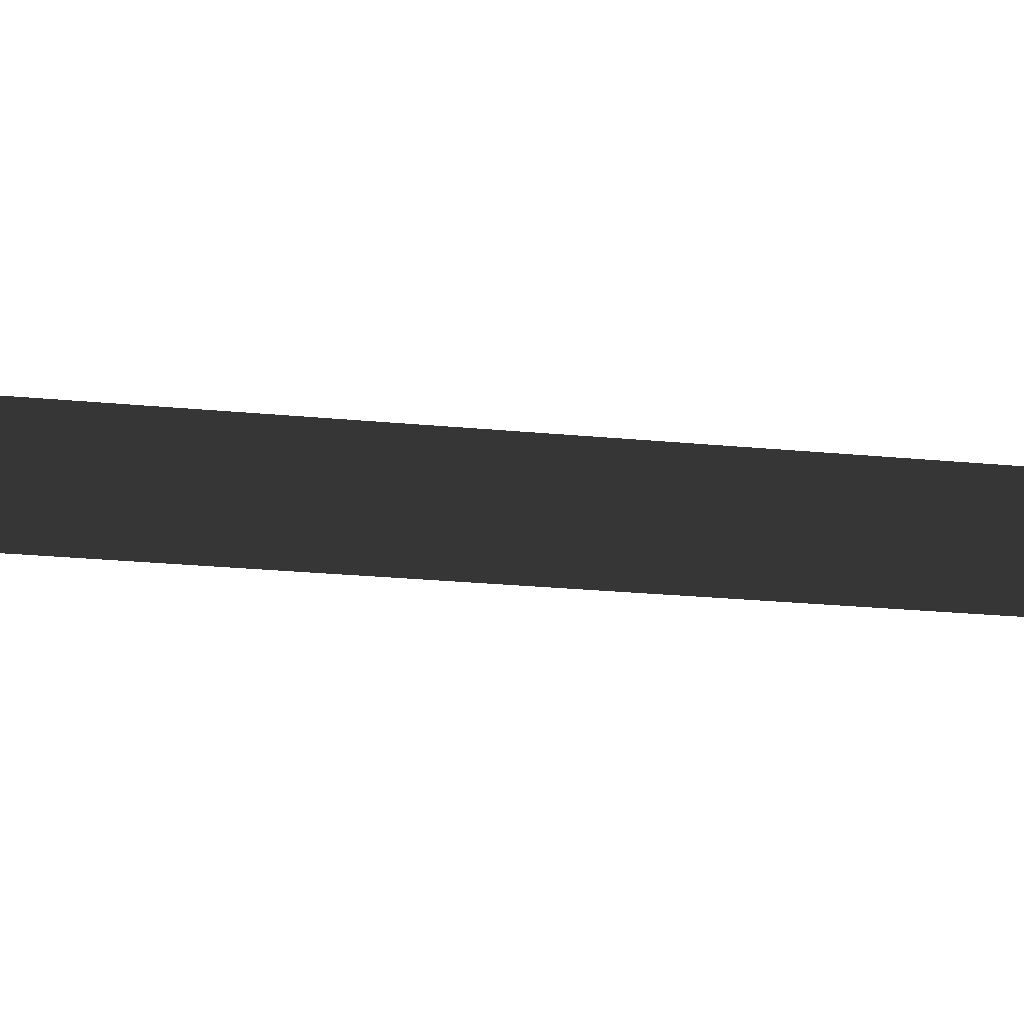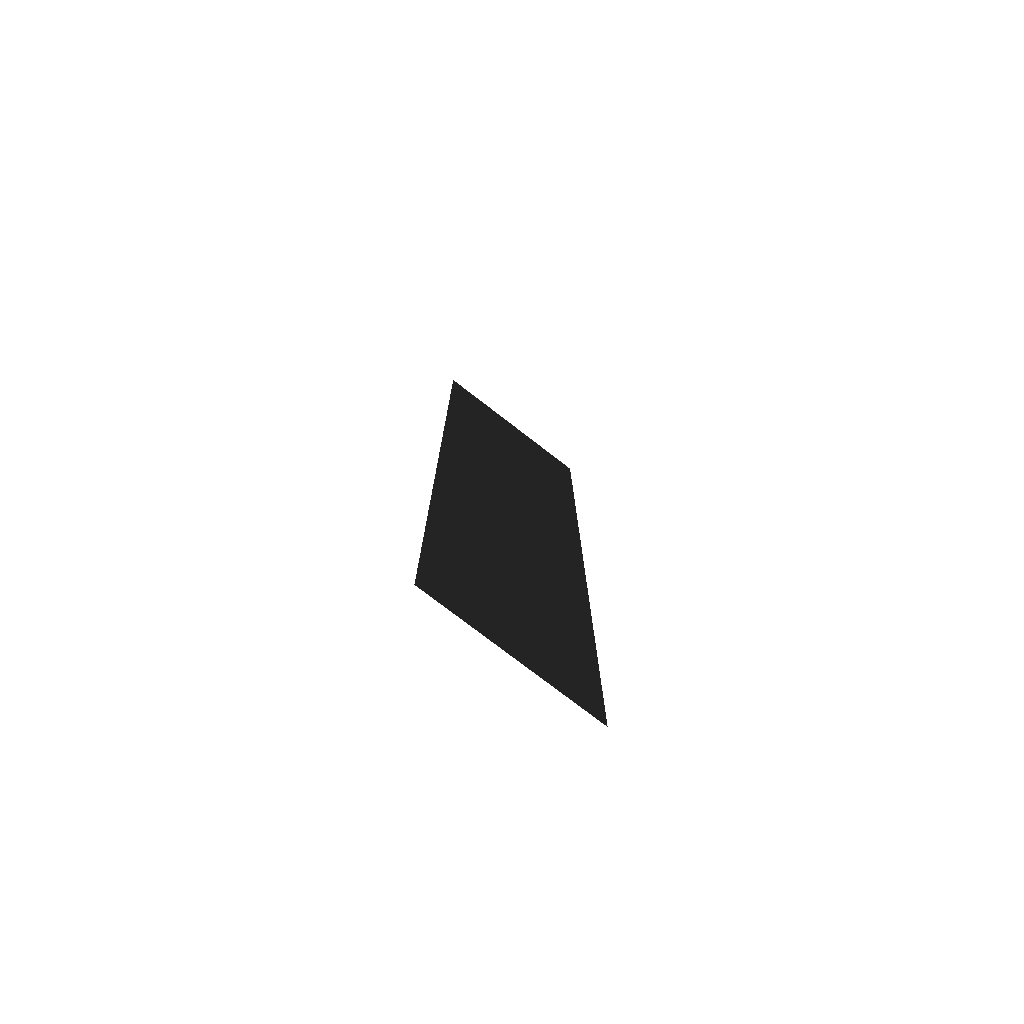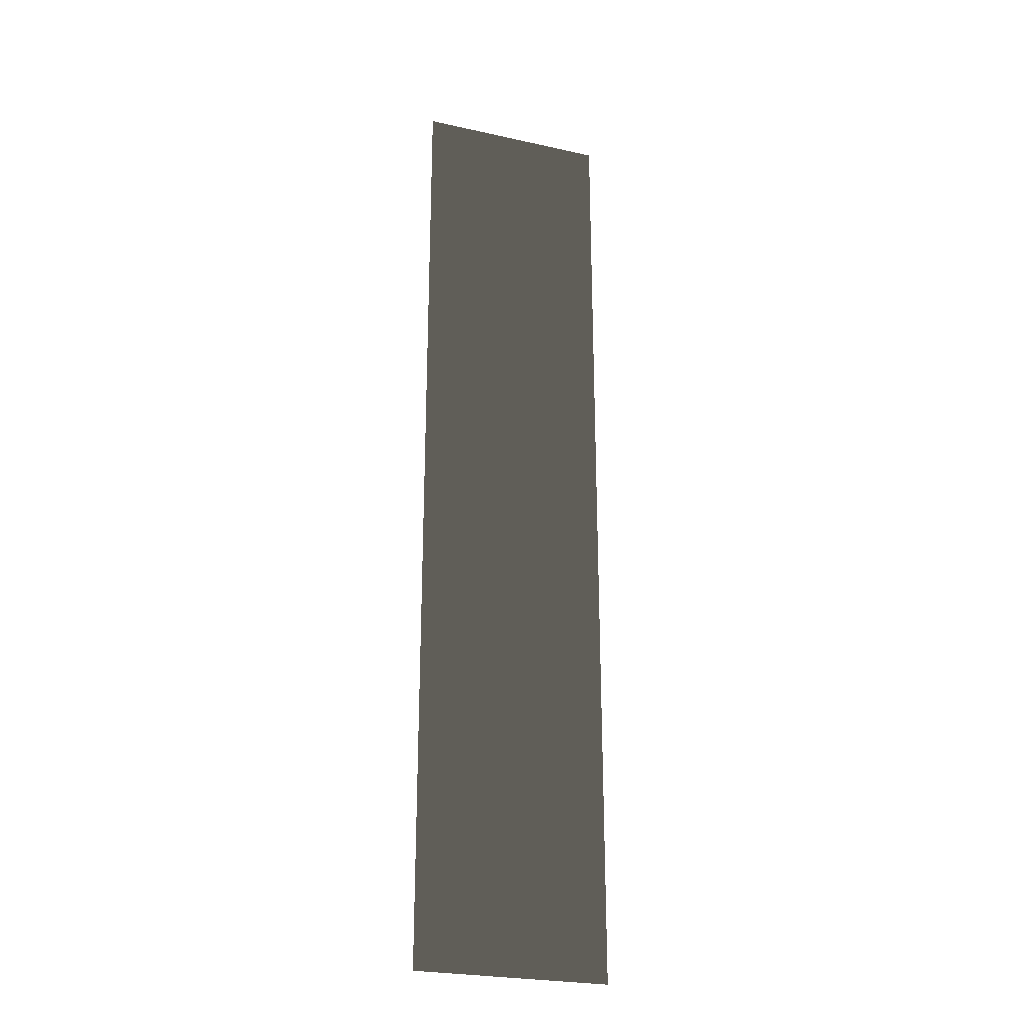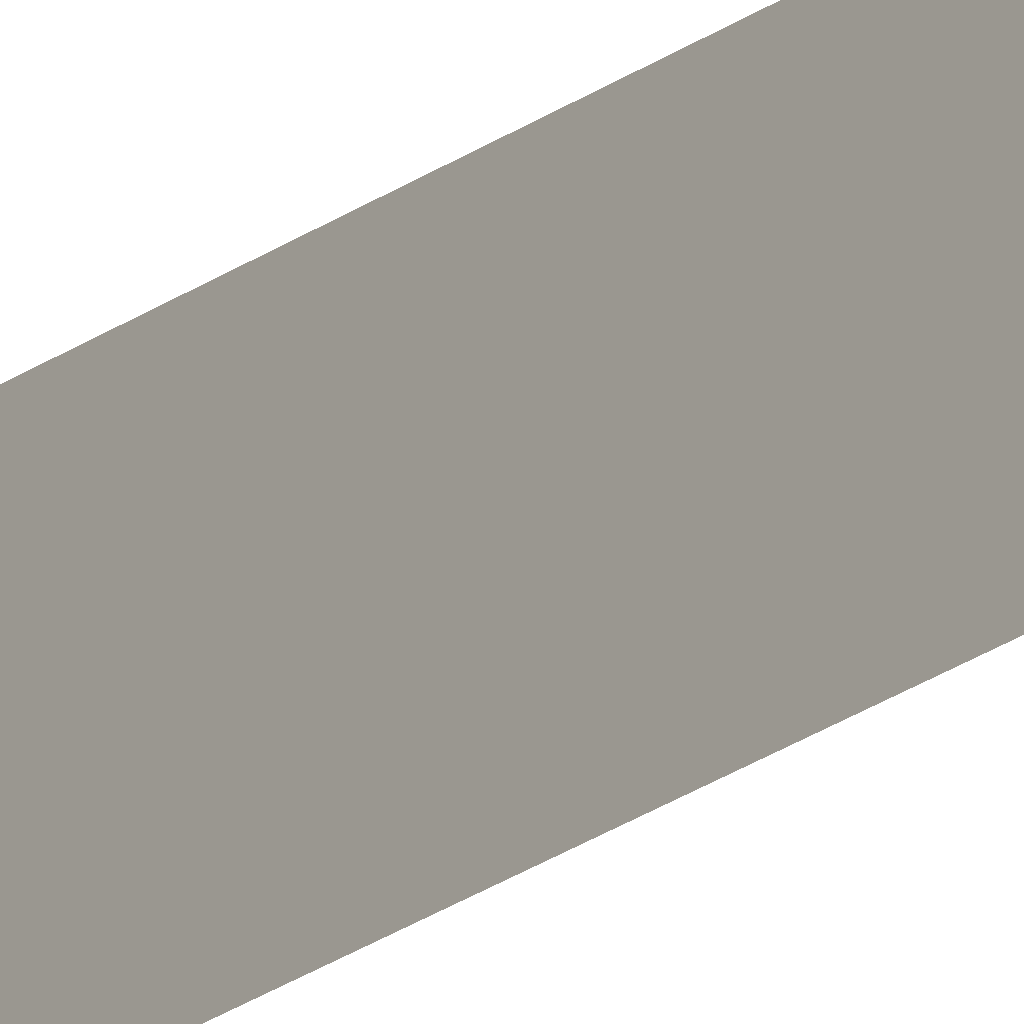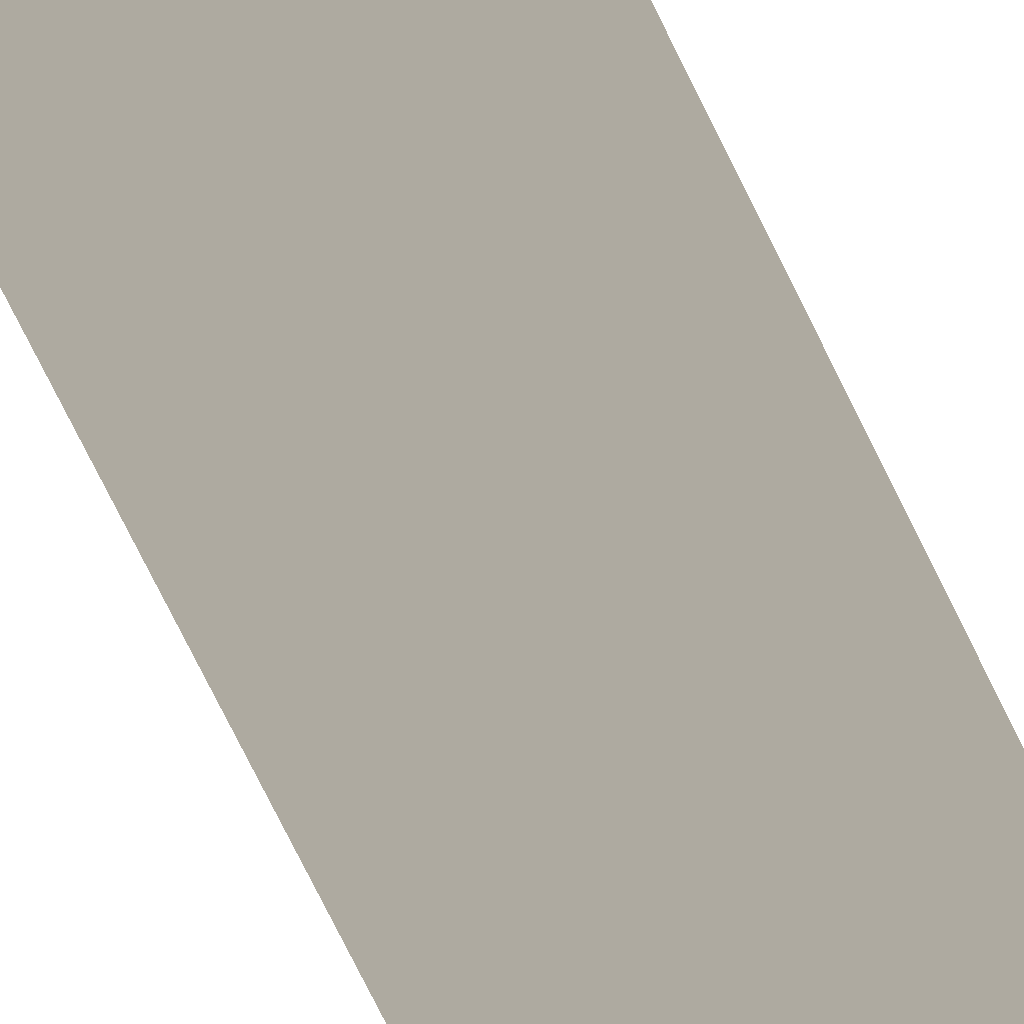
<metadata>
{"format":"obj","ext":"obj","renderer":"f3d","projection":"perspective","resolution":1024,"background":"white","views":[{"elev":-12.0,"azim":-107.5,"up":"+Z"},{"elev":-76.3,"azim":-37.7,"up":"+Y"},{"elev":-25.7,"azim":-19.6,"up":"+Y"},{"elev":-69.9,"azim":-62.8,"up":"+Z"},{"elev":-77.2,"azim":26.5,"up":"+Z"}]}
</metadata>
<code>
o Plane.5
v 0 5 0
v 0 0 0
v 1 5 0
v 1 0 0
f 1 2 4
f 4 3 1

</code>
